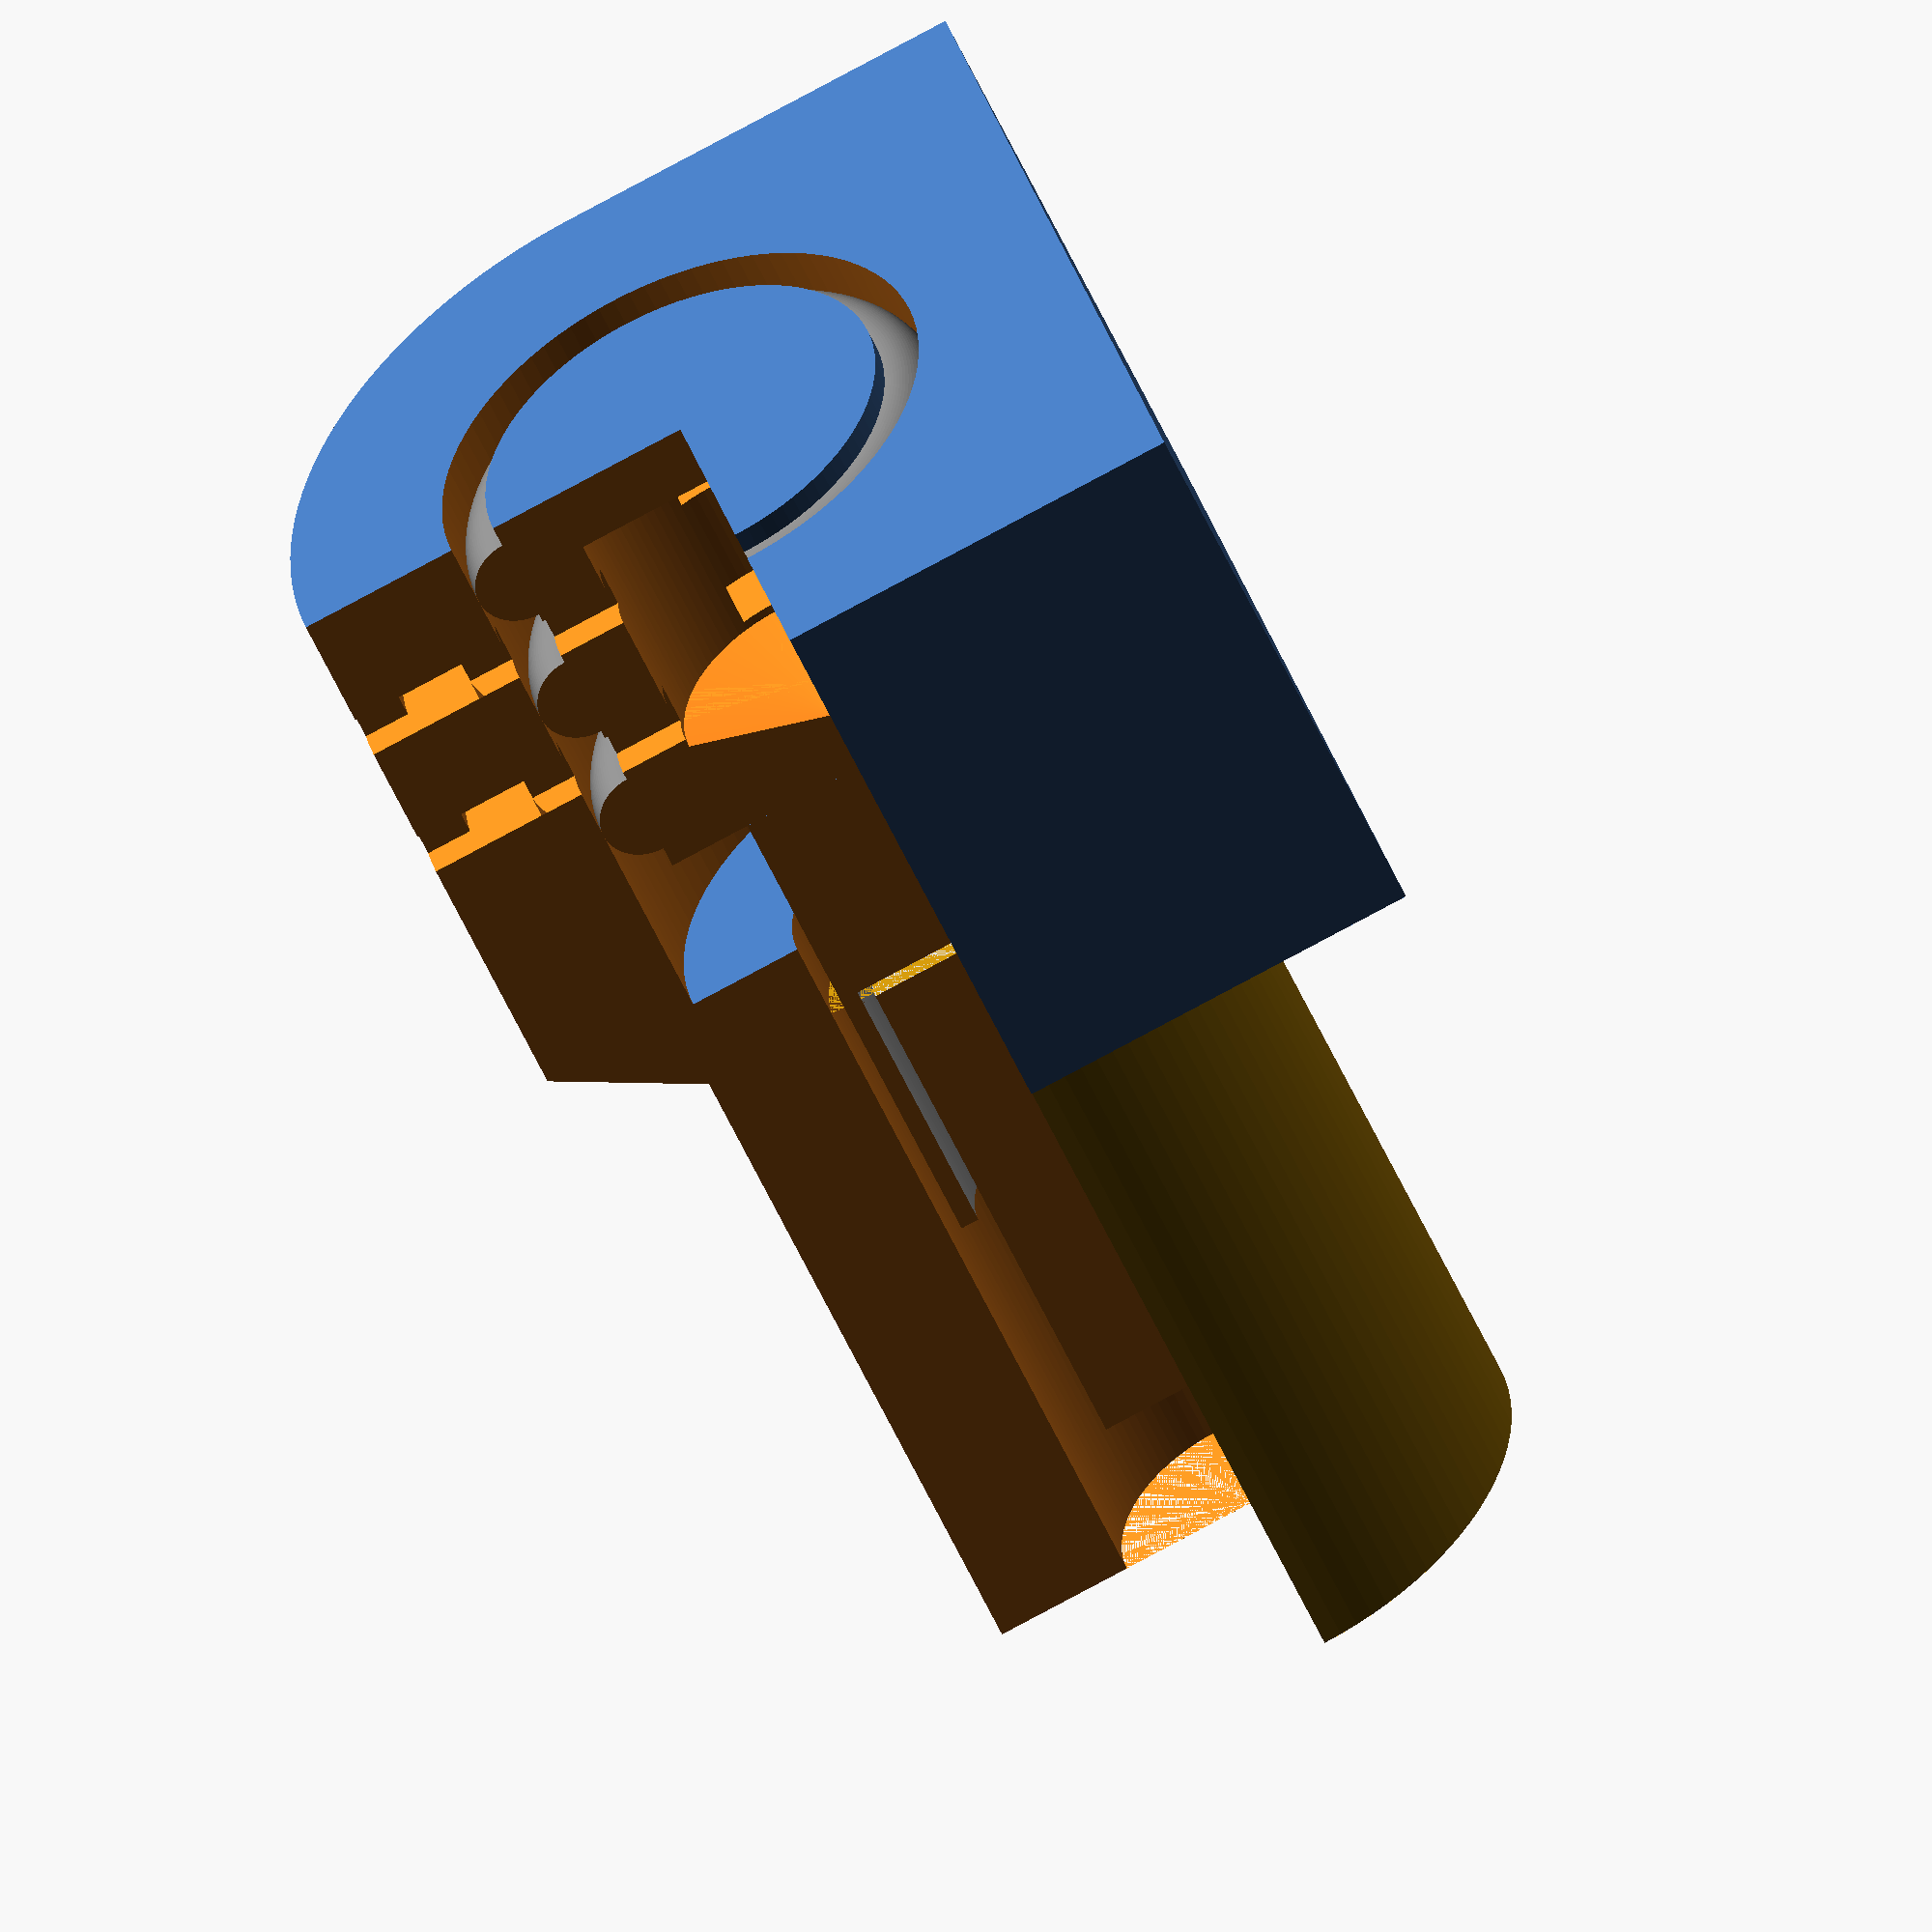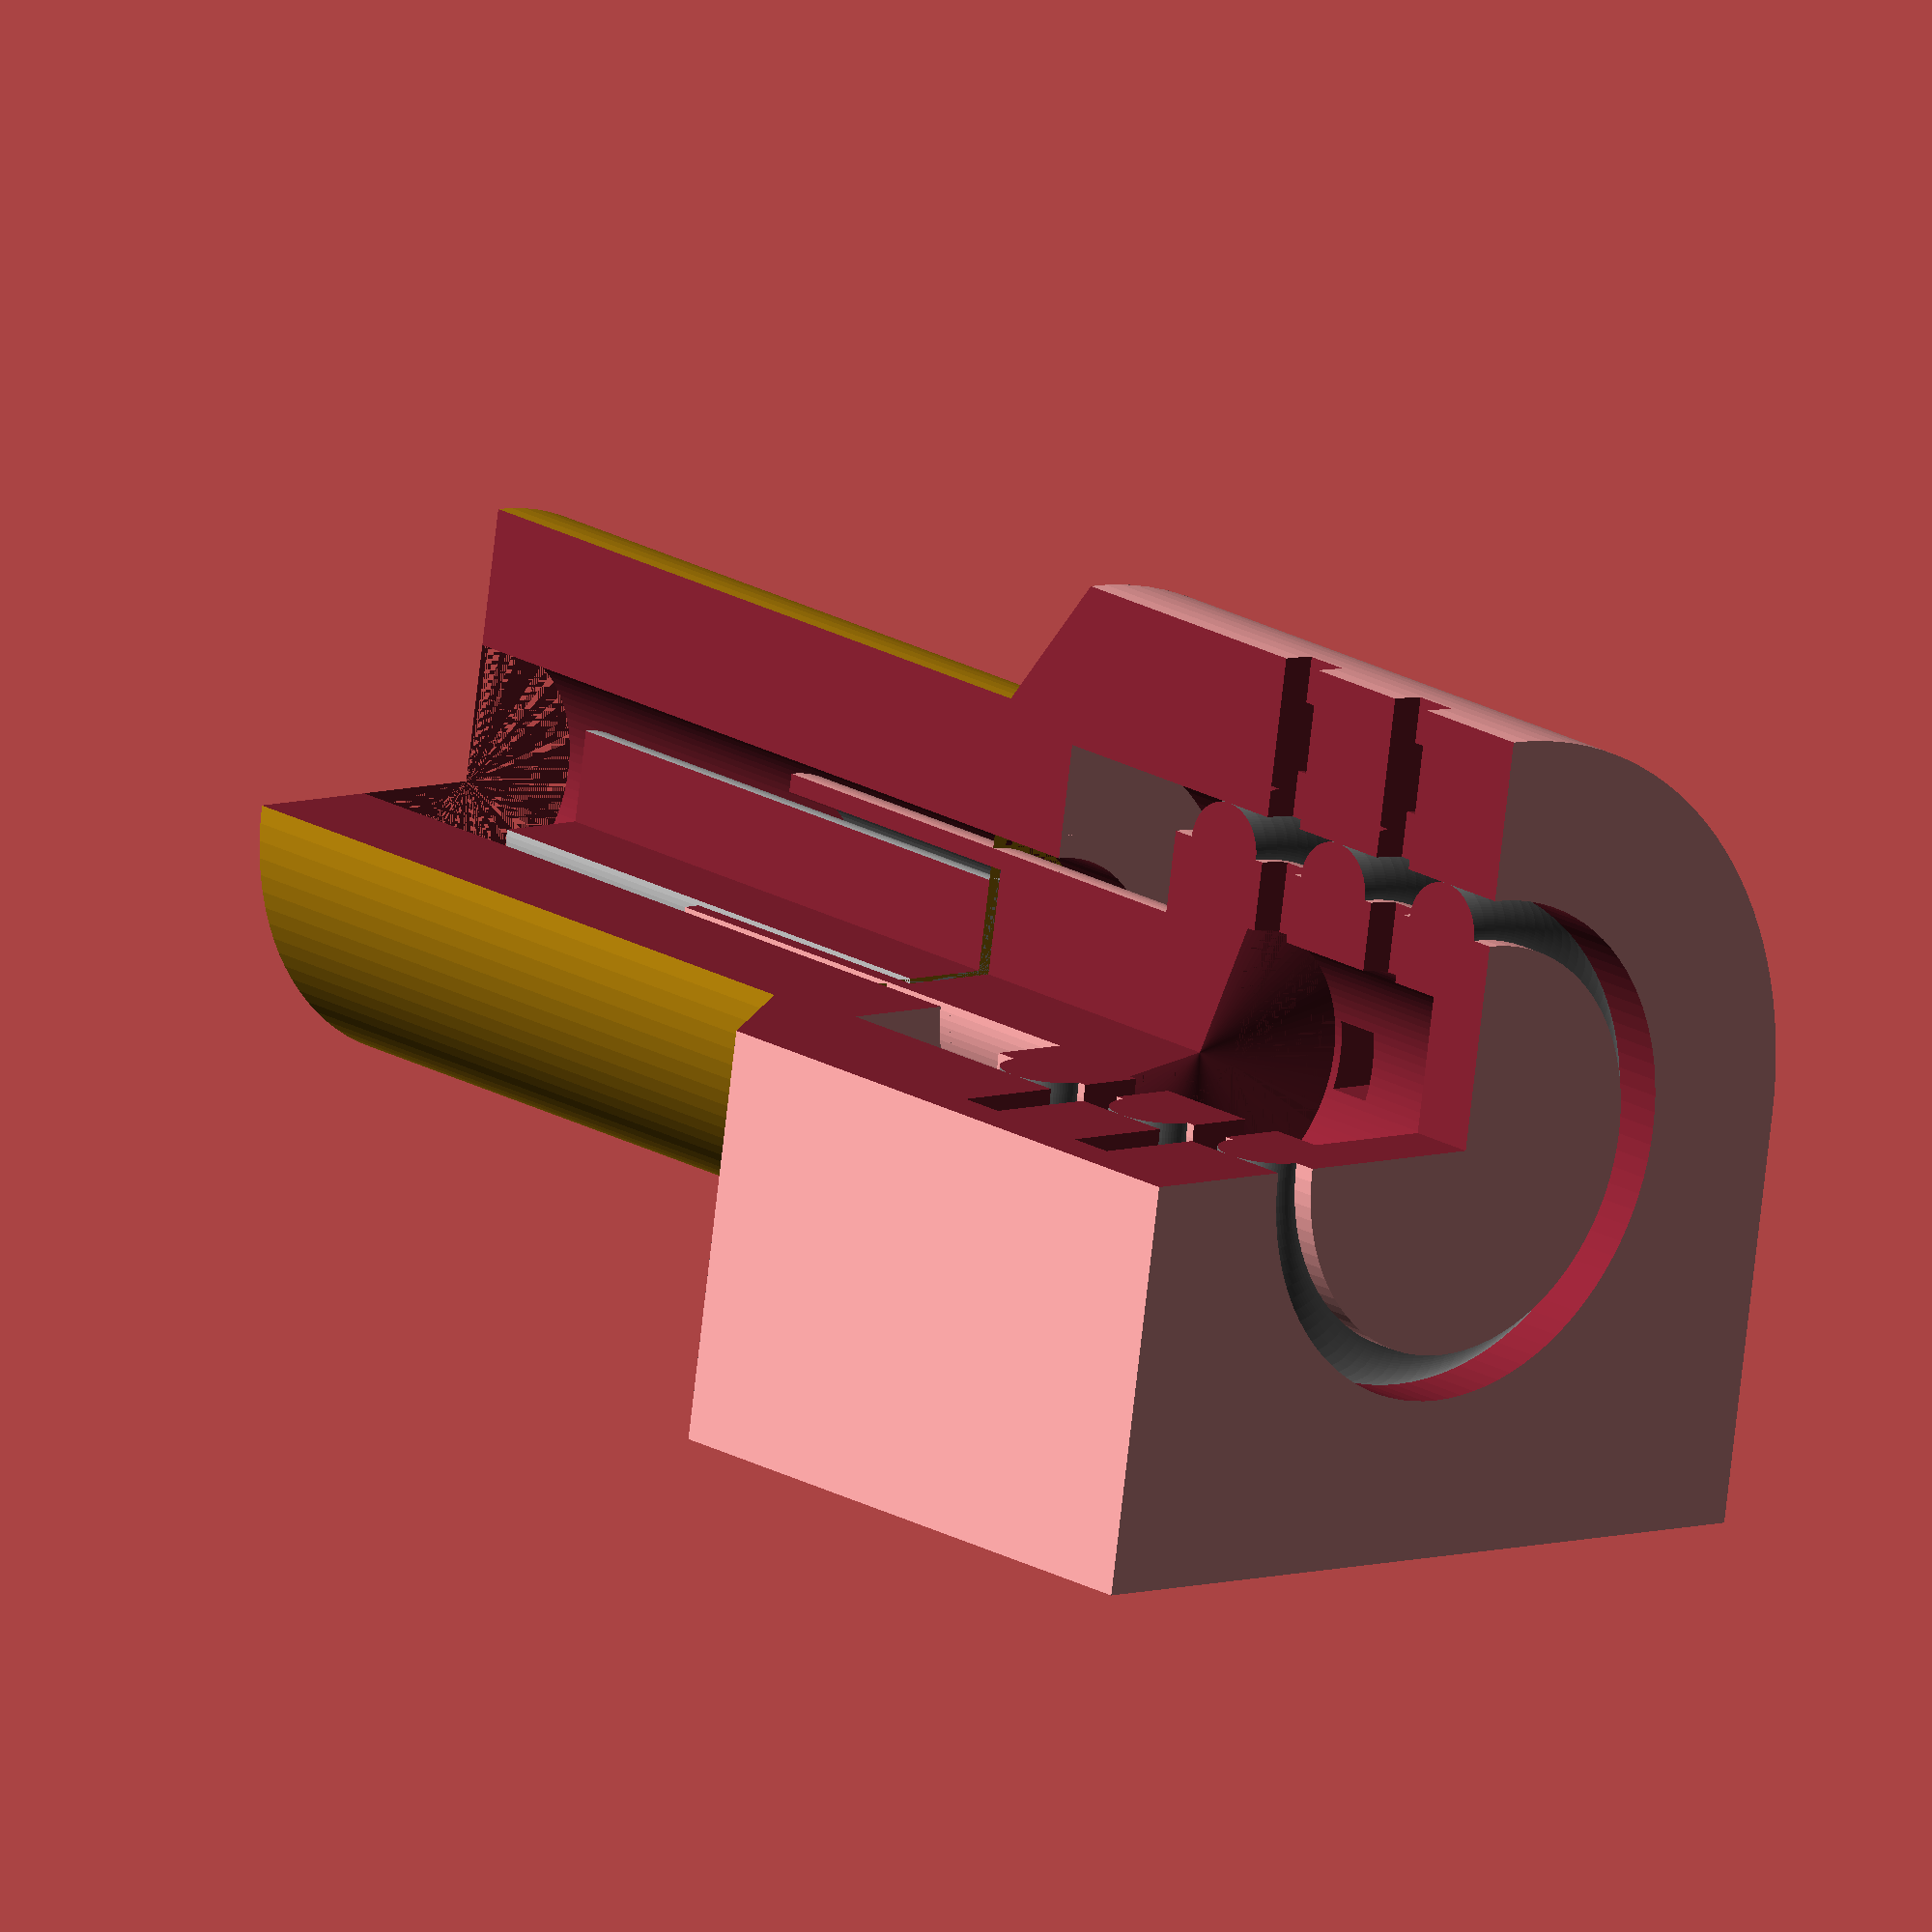
<openscad>
/* Solenoid valve.
 * Input switched to output (down) or exhaust (up)
 */
$fn=96;
clearance=0.3;
epsilon=0.02;

wall_thick_under_o_ring=0.5;
wall_thick_to_channel=1;

block_thickness=2;

slit=1;
slit_rim=0.2;              // rim around slit to next o-ring.
o_ring_thick=2;            // diameter of rubber
o_ring_radius=7/2;         // inner radius of the o-ring.

pipe_dia=2*o_ring_radius + o_ring_thick;

pipe_with_o_ring_radius=(pipe_dia + o_ring_thick)/2;

end_len=o_ring_thick/2 + 0.5;

channel_thick=1.5;

// The area that is active is two half o-rings + slit.
hub=o_ring_thick + slit + 2*slit_rim;
dead_zone=0*hub;            // dead zone is full hub or less if overlap is allowed

travel=hub + dead_zone;

// The hollow pipe needs to be thick enough to allow to be indented by the
// o-ring.
hollow_dia=pipe_dia - o_ring_thick - 2*wall_thick_under_o_ring;

block_size=2*(pipe_with_o_ring_radius + wall_thick_to_channel + channel_thick) + block_thickness;
pipe_high=end_len + hub + travel + 2*dead_zone + end_len;
block_high = pipe_high + travel;
breakout_size=20;  // breaking out of block.

inlet_pos=o_ring_thick/2;
outlet_pos=o_ring_thick/2 + travel;

magnet_diameter=4;
magnet_length=12.6;
magnet_hull=0.4;  // should be a single shell

coil_length=magnet_length + travel;  // Good value. Can be shorter if needed.
coil_transition=2;
coil_diameter=12;
coil_wall=0.5;

// We want the magnet transition so that the magnet is centered in the
// coil at half travel.
magnet_transition=(coil_length - magnet_length)/2 + coil_transition + travel/2;

magnet_holder_start=pipe_high - end_len;
magnet_start=magnet_holder_start + magnet_transition;

module o_ring() {
    color("gray") rotate_extrude(convexity=10) translate([o_ring_radius+o_ring_thick/2, 0, 0]) circle(r=o_ring_thick/2);
}

module pipe() {
    difference() {
	cylinder(r=pipe_dia/2, h=pipe_high);
	translate([0,0,end_len]) cylinder(r=hollow_dia/2, pipe_high - 2*end_len - o_ring_thick/2);
	// Cone on top to that things are easily printable.
	translate([0,0,pipe_high-end_len-o_ring_thick/2]) cylinder(r1=hollow_dia/2, r2=0, h=o_ring_thick/2);
    }
}

module magnet(extra=0) {
    color("silver") translate([0,0,-extra]) cylinder(r=magnet_diameter/2+extra,h=magnet_length+2*extra);
}

module magnet_holder(){ 
    // The part holding the magnet.
    magnet_coverage = magnet_length/2;   // no reason to fully cover it.
    difference() {
	cylinder(r=magnet_diameter/2 + clearance + magnet_hull,
	         h=magnet_coverage + magnet_transition);
	translate([0,0,magnet_transition]) magnet(extra=clearance);
    }
}

module coil_holder() {
    // Transition to coil and coil holder
    difference() {
	union() {
	    // transition.
	    cylinder(r1=block_size/2,r2=coil_diameter/2,h=coil_transition);

	    // winding cylinder
	    cylinder(r=magnet_diameter/2 + magnet_hull + 2*clearance + coil_wall,
		     h=coil_length+coil_transition);
	}
	translate([0,0,-epsilon])
	   cylinder(r=magnet_diameter/2 + magnet_hull + 2*clearance,
	    h=coil_transition+coil_length+2*epsilon);
    }    
}

module coil() {
    translate([0,0,coil_transition]) {
	difference() {
	    color("DarkGoldenrod") cylinder(r=coil_diameter/2, h=coil_length);
	    cylinder(r=magnet_diameter/2 + magnet_hull + 2*clearance + coil_wall,
		h=coil_length);
	}
    }
}

module o_rings() {    
    o_ring();                         // start of inlet
    translate([0,0,hub]) o_ring();    // between inlet+outlet
    translate([0,0,hub+travel]) o_ring();  // end.
}

module inner_shifter() {
    difference() {
	translate([0,0,-end_len]) pipe();
	o_rings();
	translate([0,0,inlet_pos]) channel();
	translate([0,0,outlet_pos]) channel();	
    }
    translate([0,0,magnet_holder_start]) magnet_holder();
}

module valve_block() {
    difference() {
	translate([0,0,-end_len]) difference() {
	    hull() {
		cylinder(r=block_size/2, h=block_high, $fn=128);
		translate([block_size/2-2, -block_size/2, 0]) cube([2,block_size,block_high]);
	    }
	    
	    // Hole:
	    translate([0,0,-epsilon]) cylinder(r=pipe_with_o_ring_radius,h=block_high + 2*epsilon);
	}
	translate([0,0,inlet_pos]) channel();
	translate([0,0,outlet_pos]) channel();
    }

    // Add solenoid on top
    translate([0,0,block_high-end_len]) coil_holder();
}

module channel2d() {
    // Outer ring
    difference() {
	circle(r=pipe_with_o_ring_radius + wall_thick_to_channel + channel_thick);
	circle(r=pipe_with_o_ring_radius + wall_thick_to_channel);
    }
    
    // Inner cross
    square([channel_thick, 2 * (pipe_with_o_ring_radius + wall_thick_to_channel + epsilon)], center=true);
    square([2 * (pipe_with_o_ring_radius + wall_thick_to_channel + epsilon), channel_thick], center=true);
    
    // Channel out
    translate([-breakout_size/2,0,0]) square([breakout_size, channel_thick], center=true);
}

module channel() {
    // TODO: differentiate slit from padding around slit. Right now only
    // epsilon.
    translate([0,0,slit_rim]) linear_extrude(height=slit) channel2d();
}


module assembly(display_shifter=0) {
    translate([0,0,display_shifter]) {
	inner_shifter();
	o_rings();
	
	translate([0,0,magnet_start]) magnet();
    }
    
    valve_block();
    translate([0,0,block_high-end_len]) coil();
}

module xray() {
    difference() {
	assembly(display_shifter=($t < 0.5) ? (2 * $t * travel) : (2 * (1-$t) * travel));
	rotate([0,0,90]) translate([0,0,-end_len-epsilon]) cube([breakout_size,breakout_size,3*block_high+coil_length+2*epsilon]);
    }
}

xray();
//inner_shifter();
</openscad>
<views>
elev=52.5 azim=196.3 roll=202.9 proj=o view=wireframe
elev=159.9 azim=261.1 roll=42.9 proj=o view=wireframe
</views>
